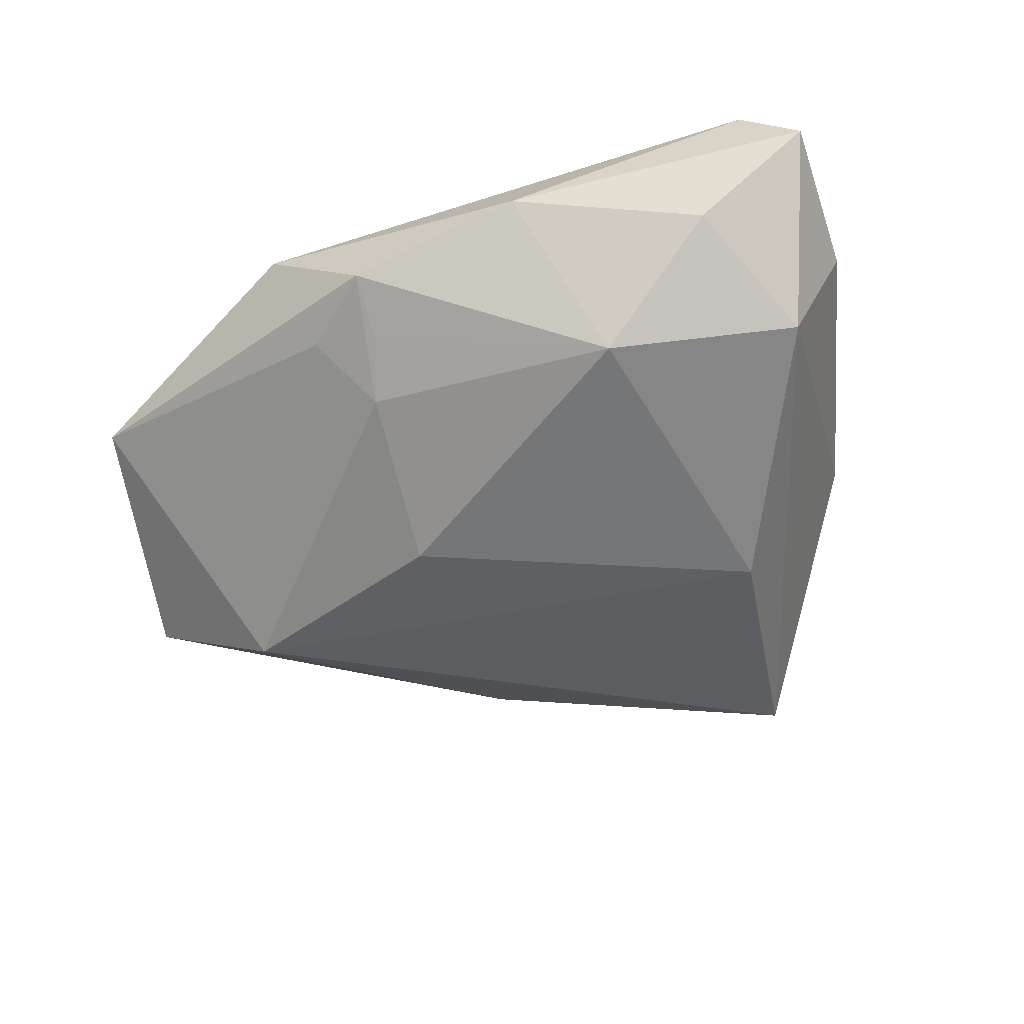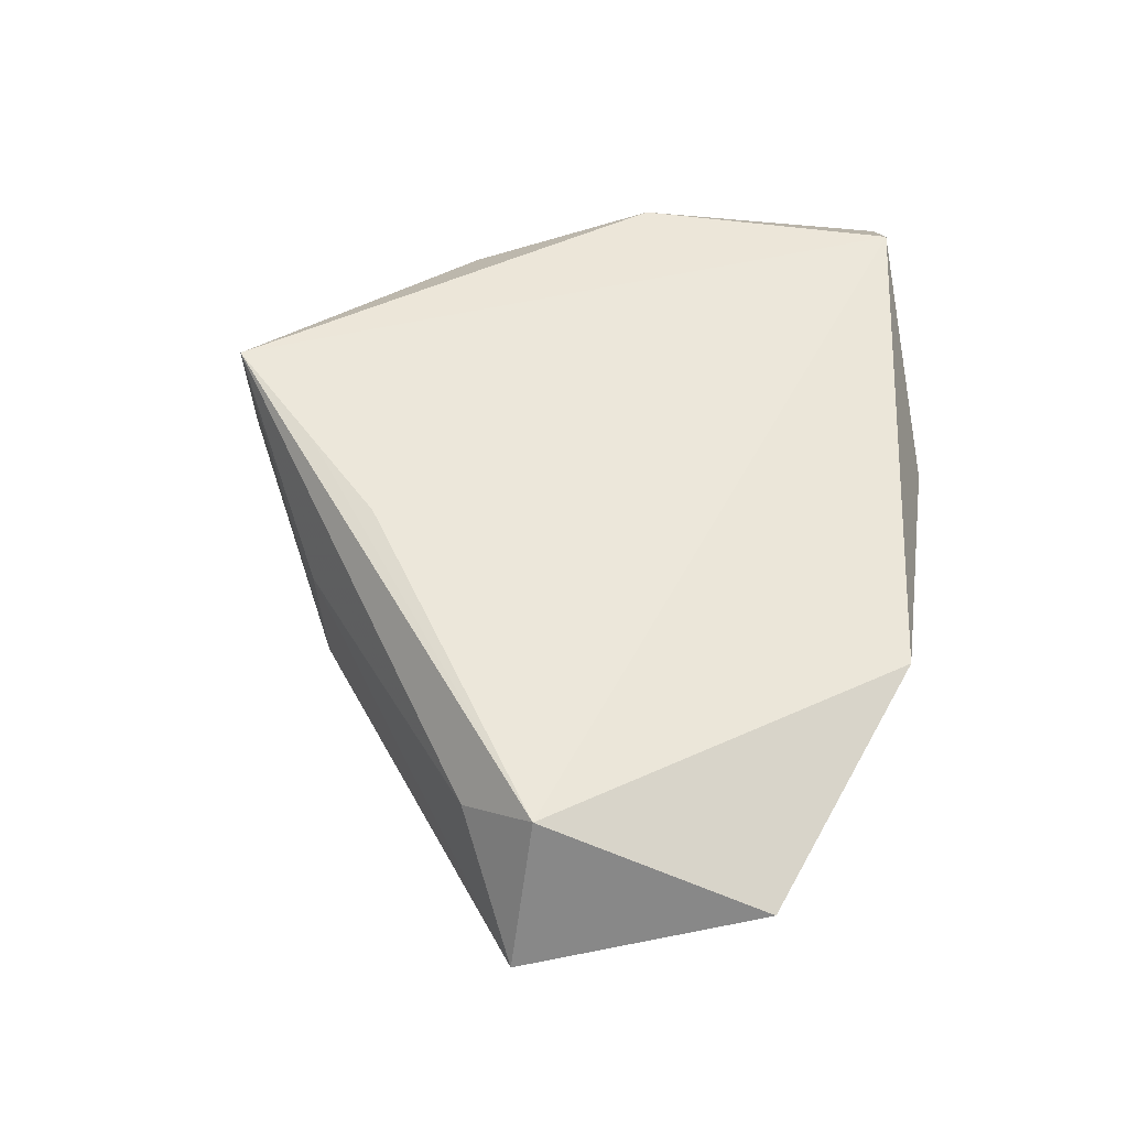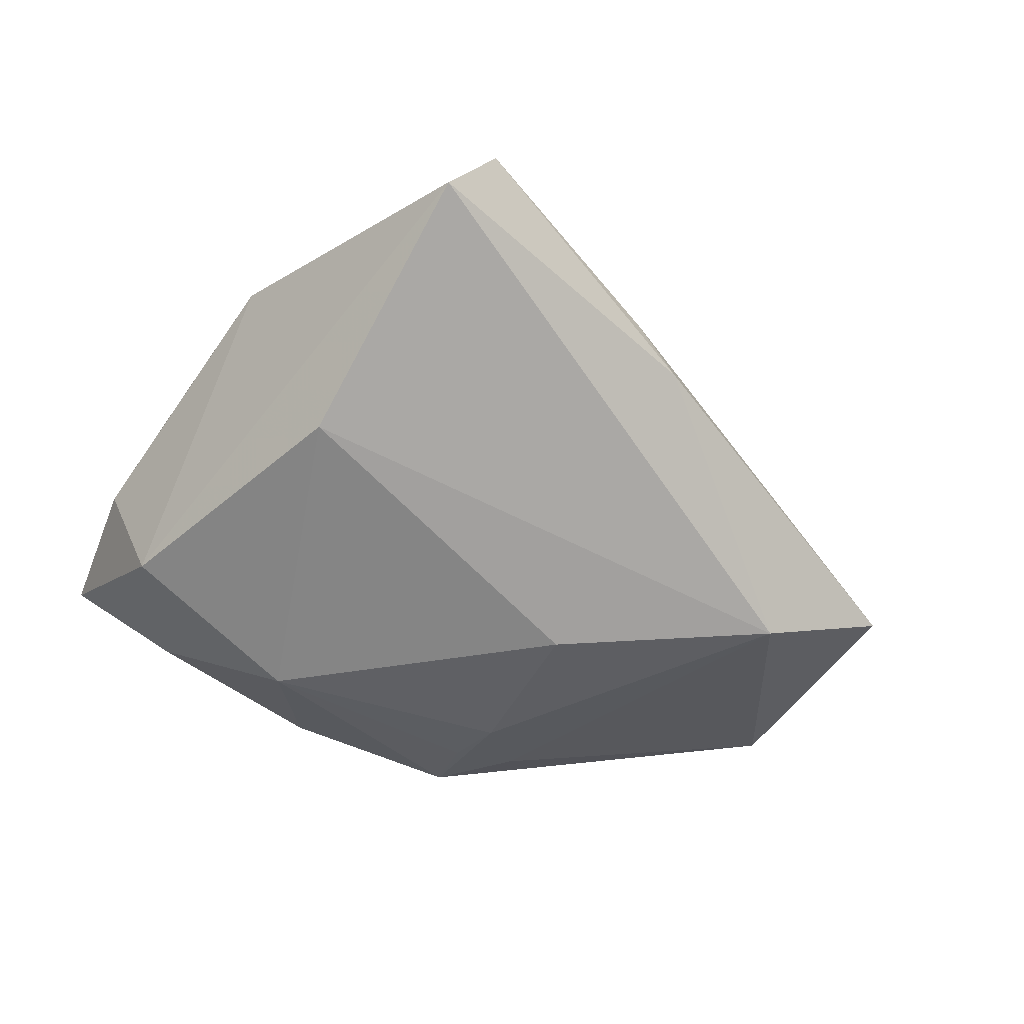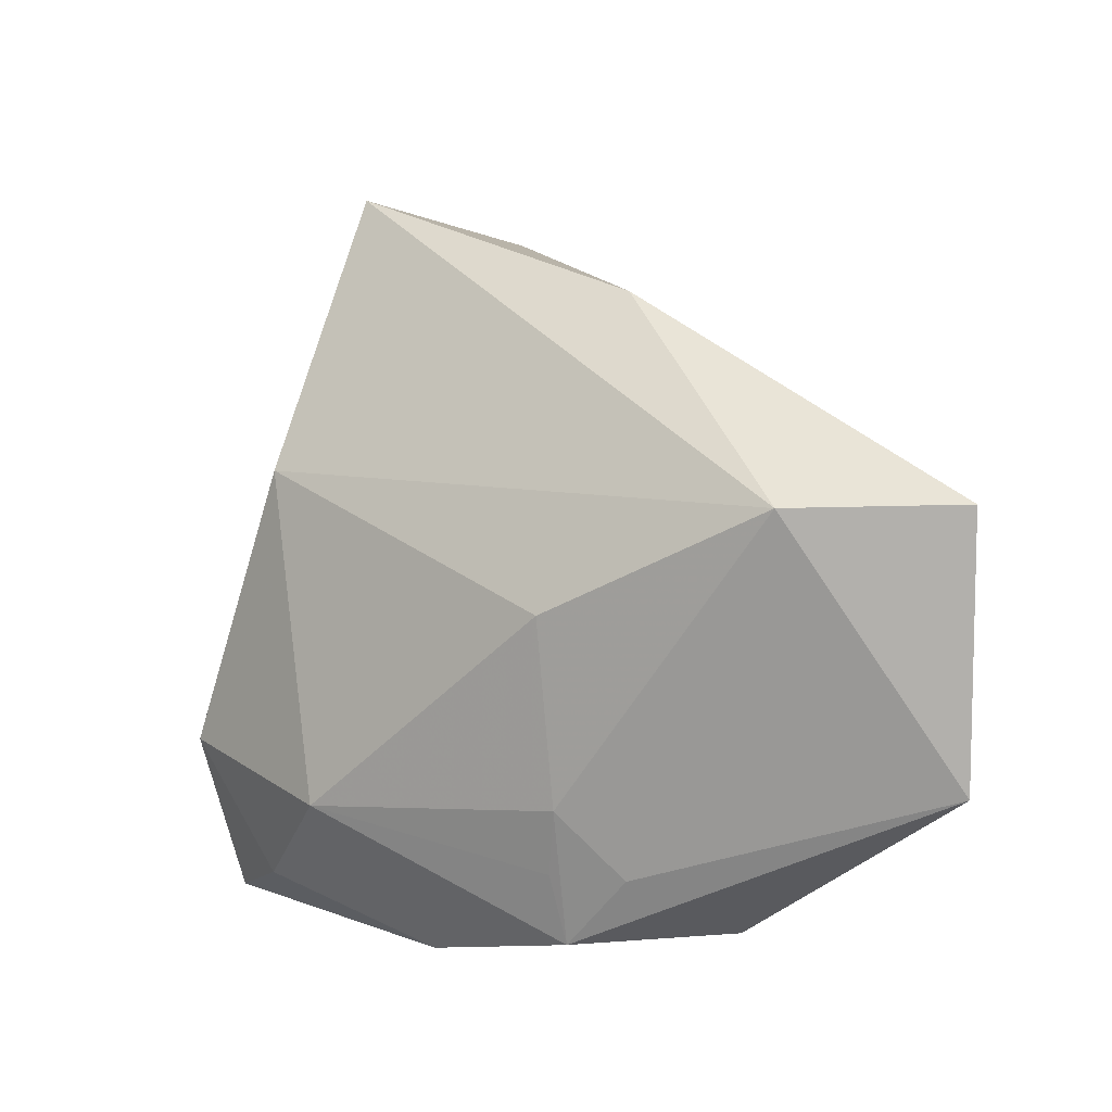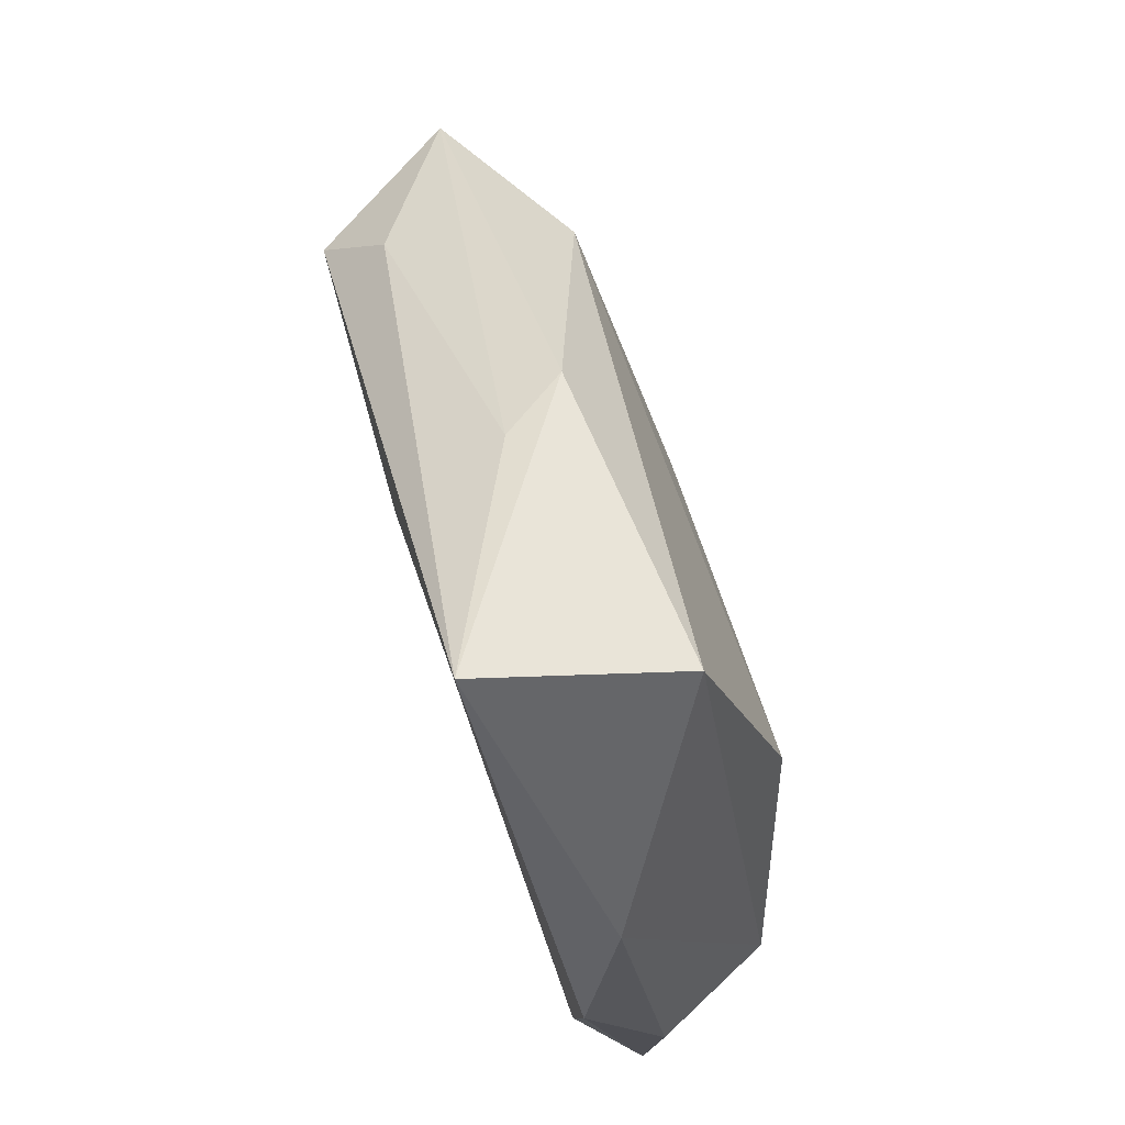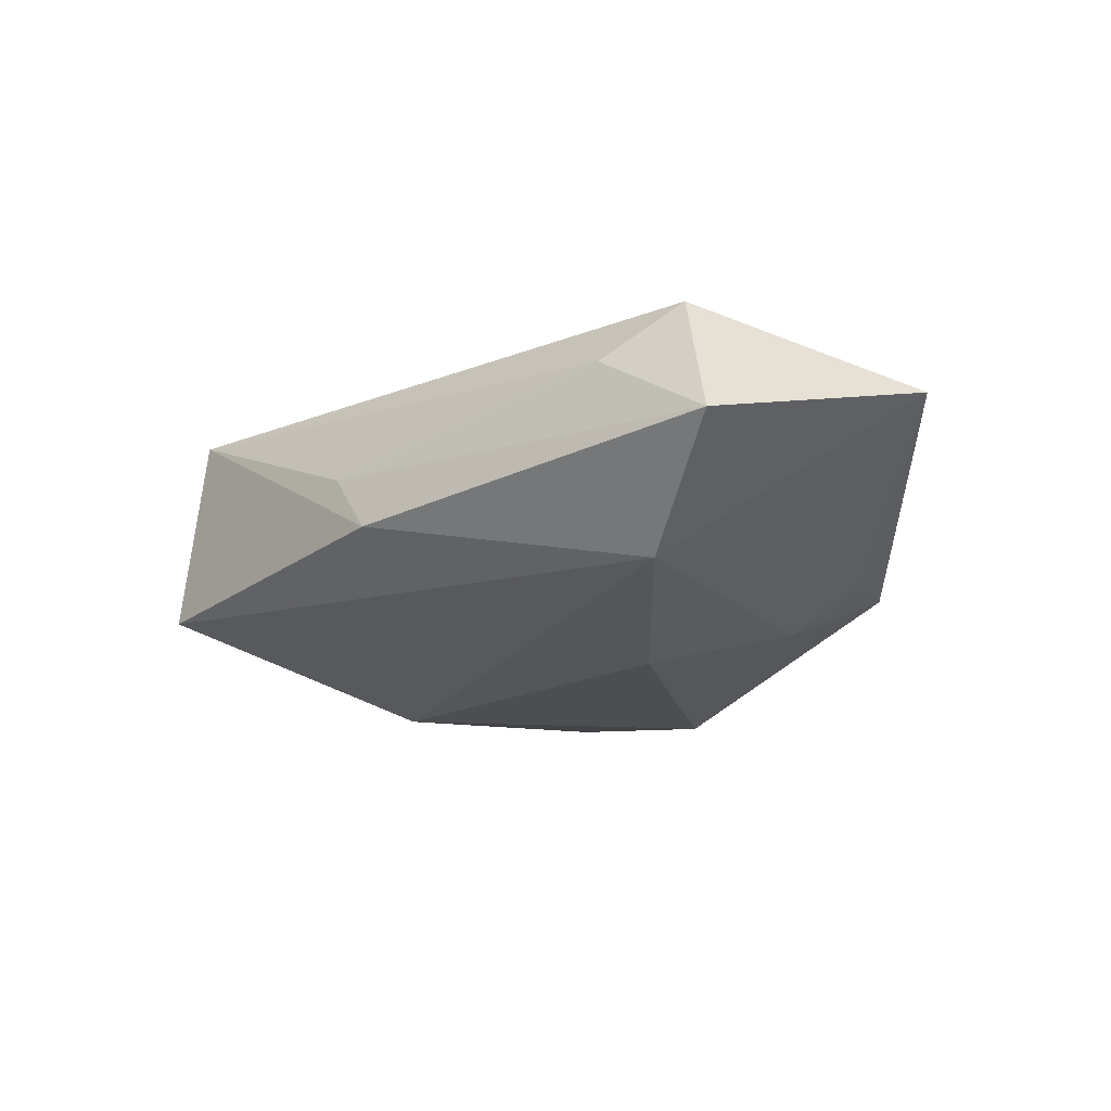
<metadata>
{"format":"obj","ext":"obj","renderer":"f3d","projection":"perspective","resolution":1024,"background":"white","views":[{"elev":-53.8,"azim":22.0,"up":"+Z"},{"elev":56.1,"azim":-84.1,"up":"+Z"},{"elev":-62.8,"azim":161.1,"up":"+Z"},{"elev":-8.0,"azim":-143.9,"up":"+Y"},{"elev":77.1,"azim":72.2,"up":"+Y"},{"elev":-20.3,"azim":-107.7,"up":"+Z"}]}
</metadata>
<code>
v 0.01155 -0.03474 -0.0009266
v -0.007646 -0.0276 -0.007467
v 0.03349 0.01819 0.00506
v -0.01923 -0.03312 0.008417
v 0.0107 0.04137 0.01259
v -0.04288 0.00307 0.01167
v -8.886e-05 0.03171 0.01279
v 0.01655 0.0429 -0.00699
v 0.03701 -0.0291 0.01056
v 0.0385 -0.001262 0.01001
v -0.03872 0.01077 0.005917
v -0.05139 0.004512 -0.003472
v -0.01087 0.03069 0.001673
v 0.03073 -0.02701 -0.004293
v 0.01717 -0.02064 -0.01384
v 0.04321 -0.02811 0.004662
v -0.04641 -0.02105 0.003648
v -0.01229 -0.003839 -0.01589
v 0.02202 0.01358 -0.01458
v -0.009043 0.02366 0.01293
v -0.01488 -0.02823 -0.005064
v 0.04237 -0.01212 0.002582
v -0.007253 -0.03421 -0.004049
v -0.01014 -0.02168 -0.0102
v -0.03649 0.004323 -0.01315
v -0.01552 0.02876 -0.005083
v 0.03654 -0.01303 -0.009731
f 27 15 19
f 5 3 8
f 8 26 5
f 8 27 19
f 3 27 8
f 10 5 9
f 10 3 5
f 12 26 25
f 25 8 19
f 26 8 25
f 17 12 25
f 6 12 17
f 9 20 6
f 5 26 13
f 13 26 12
f 22 27 3
f 3 10 22
f 17 23 4
f 9 6 4
f 4 6 17
f 15 27 14
f 19 15 18
f 18 25 19
f 21 23 17
f 17 25 21
f 11 6 5
f 12 6 11
f 5 13 11
f 11 13 12
f 5 6 7
f 7 6 20
f 9 5 7
f 7 20 9
f 16 10 9
f 16 22 10
f 27 22 16
f 16 14 27
f 1 23 15
f 15 14 1
f 14 16 1
f 1 16 9
f 9 4 1
f 1 4 23
f 25 18 24
f 24 21 25
f 23 21 24
f 24 18 15
f 15 23 2
f 2 24 15
f 23 24 2

</code>
